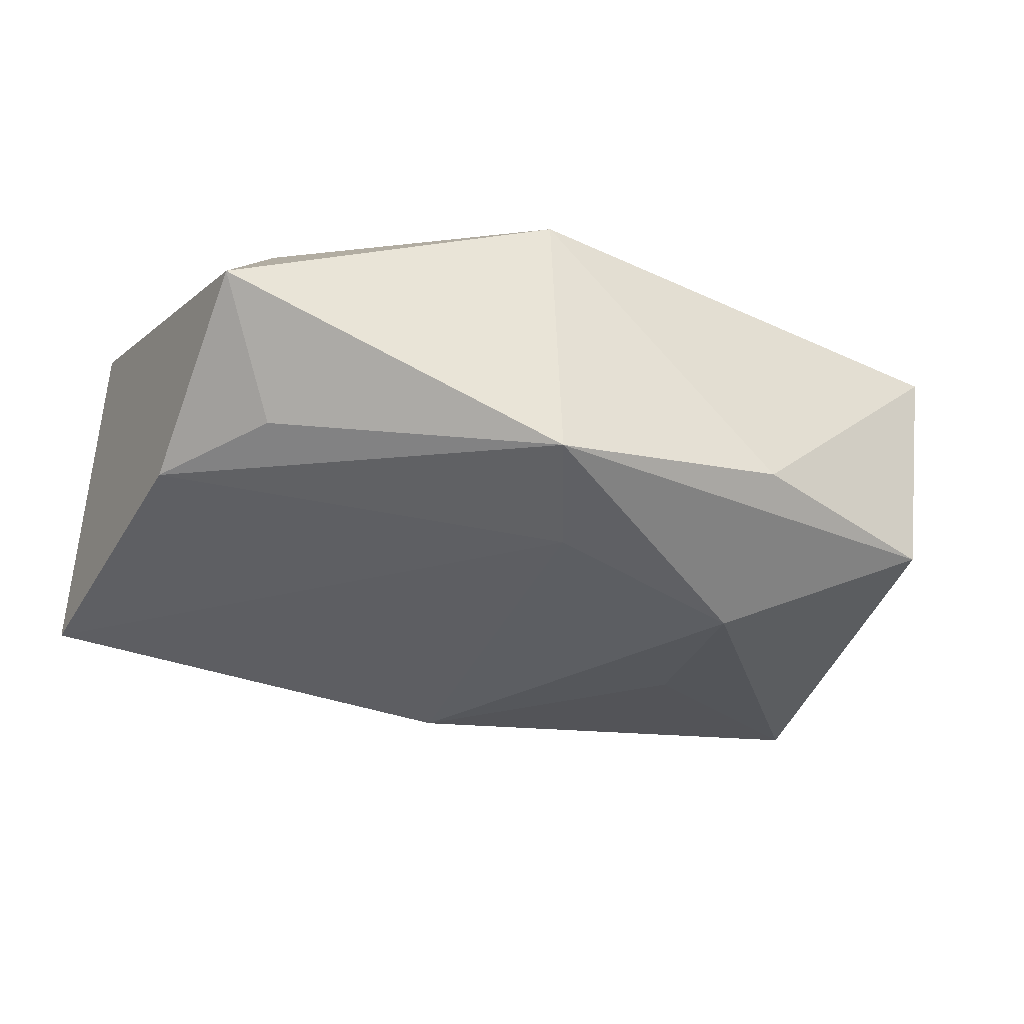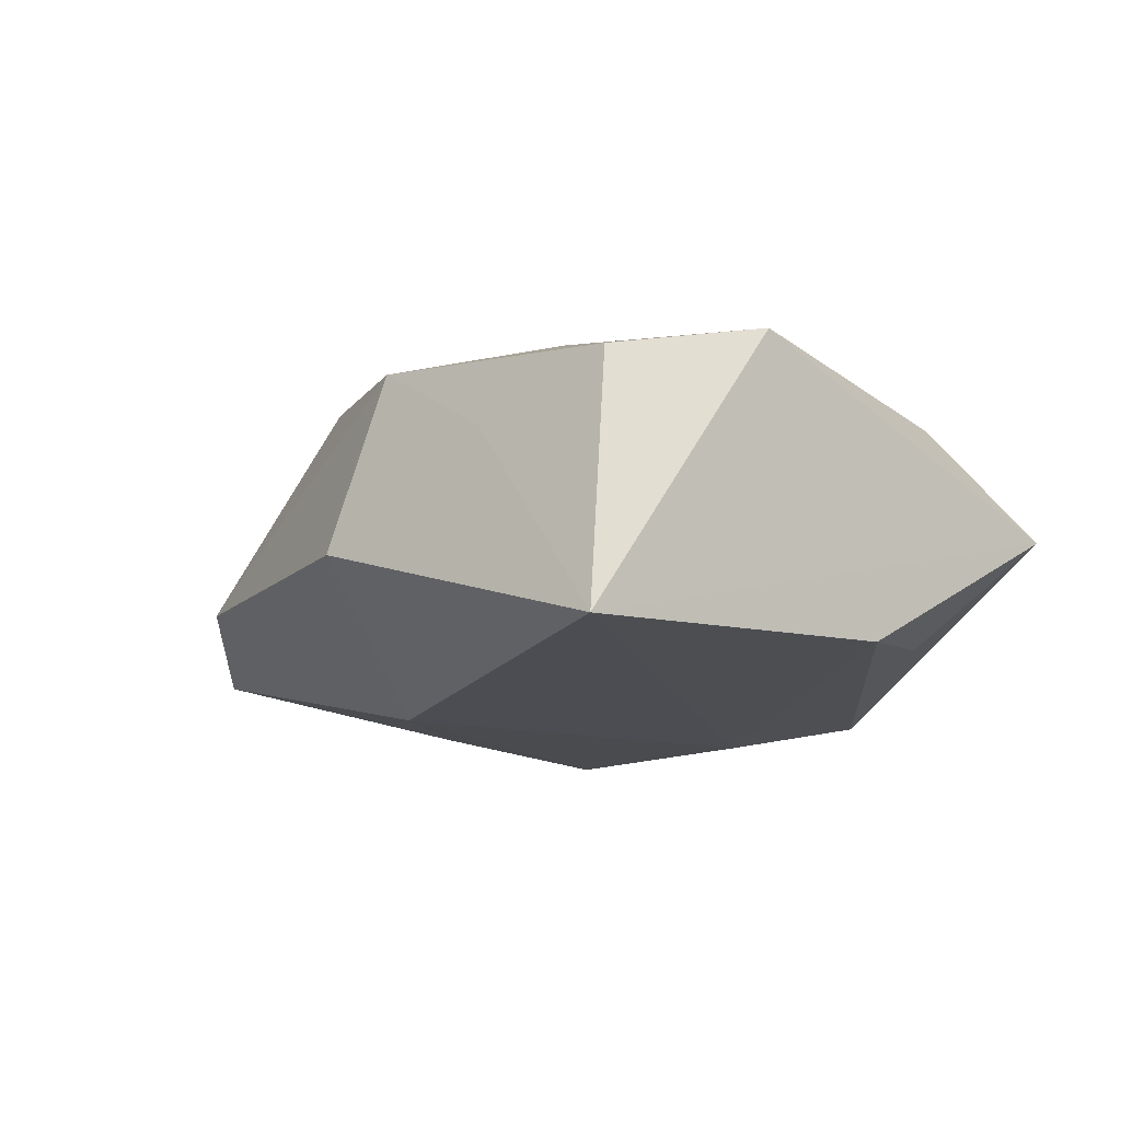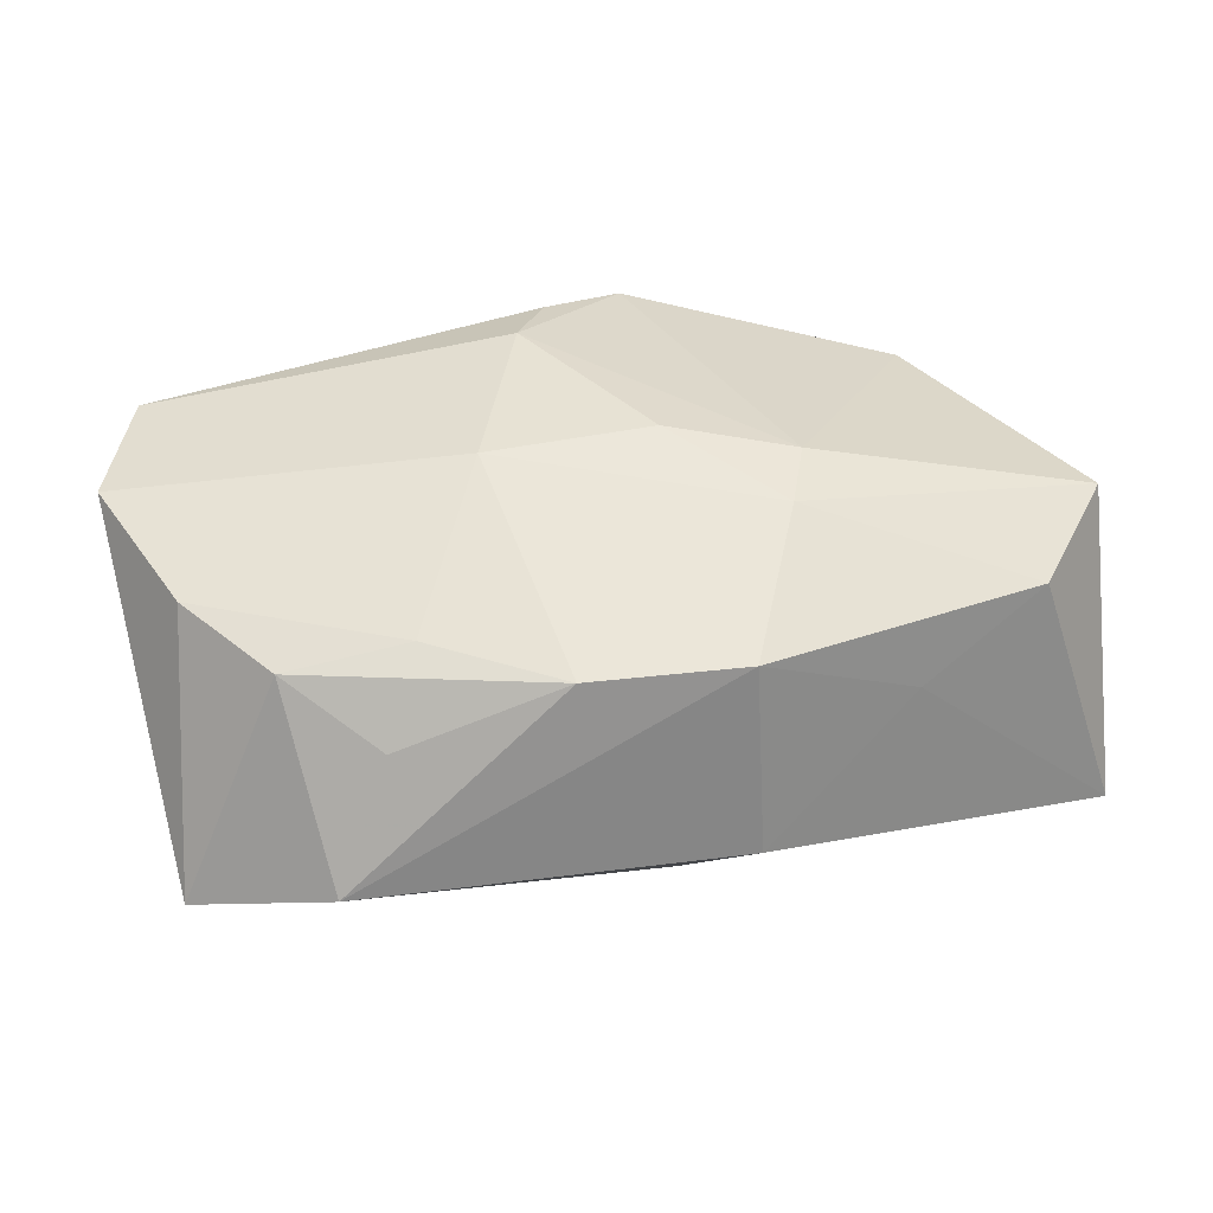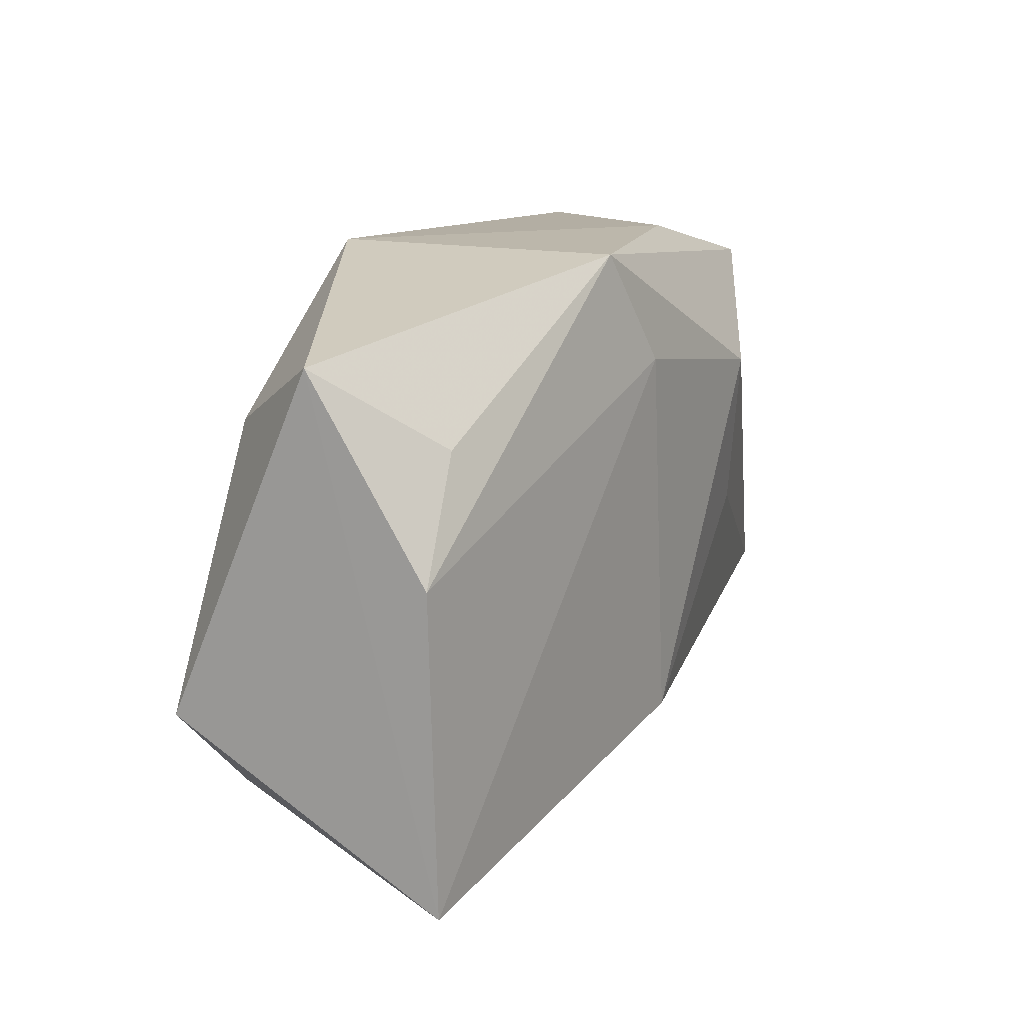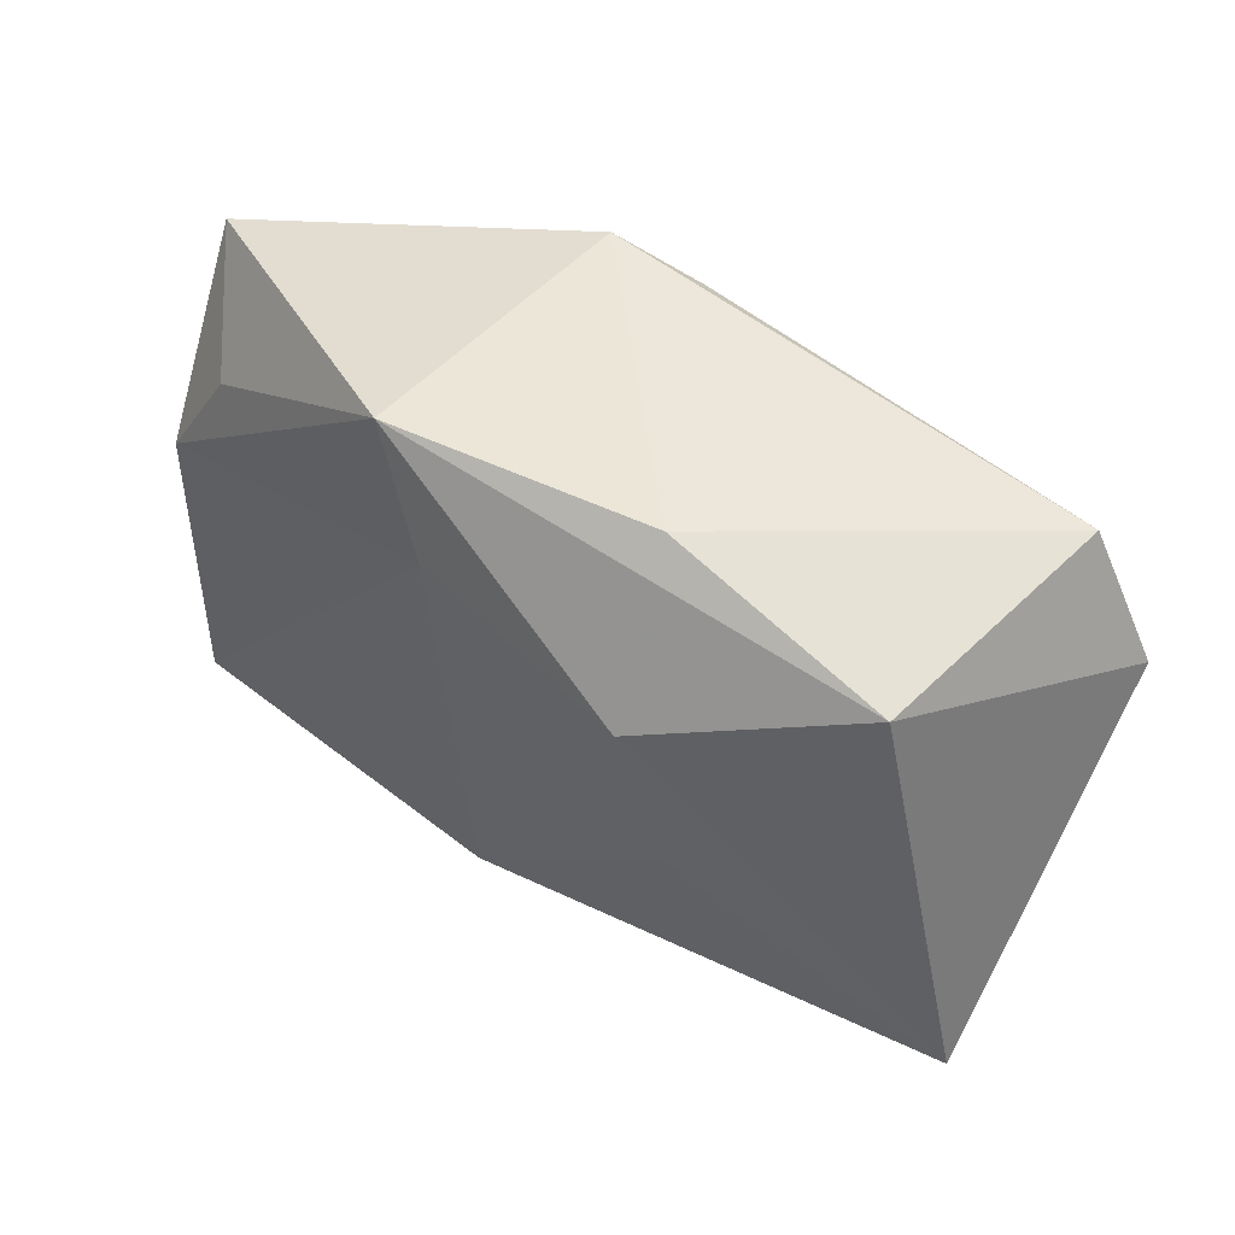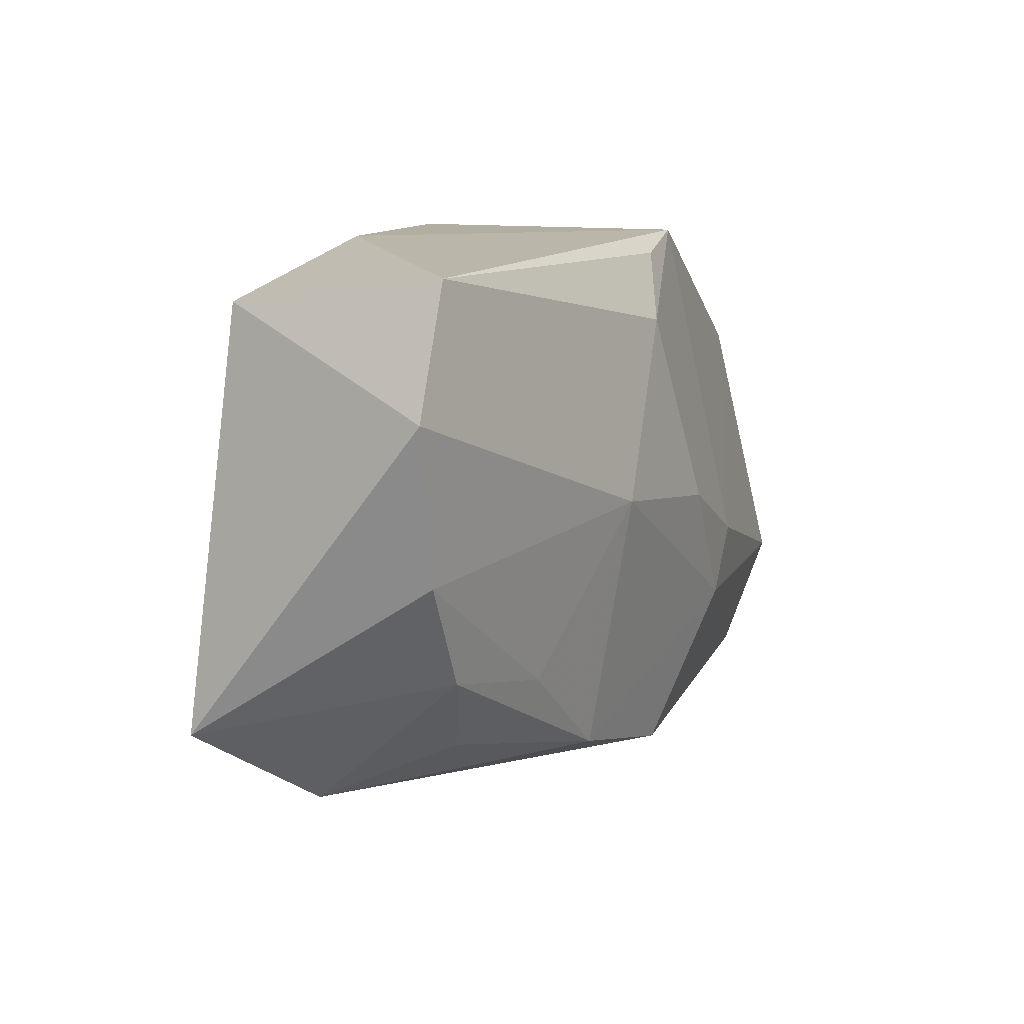
<metadata>
{"format":"obj","ext":"obj","renderer":"f3d","projection":"perspective","resolution":1024,"background":"white","views":[{"elev":-38.1,"azim":151.0,"up":"+Z"},{"elev":-12.0,"azim":54.6,"up":"+Z"},{"elev":45.9,"azim":-19.6,"up":"+Z"},{"elev":14.3,"azim":118.0,"up":"+Y"},{"elev":49.4,"azim":-138.0,"up":"+Y"},{"elev":10.7,"azim":-61.7,"up":"+Y"}]}
</metadata>
<code>
v -0.01687 0.01275 -0.01751
v -0.0004479 -0.01921 -0.01661
v 0.03382 0.01333 0.008156
v -0.0319 -0.02337 -0.002664
v -0.04362 -0.01522 -0.008064
v 0.003426 0.01593 -0.01702
v 0.03877 0.001857 -0.01278
v 0.04044 0.01978 -0.002495
v -0.02571 -0.01855 0.008095
v 0.004673 0.0005313 0.01854
v -0.03634 0.02439 0.01318
v 0.01246 -0.01087 0.01725
v 0.002134 0.02441 0.01411
v -0.03478 0.02153 -0.008889
v -0.01424 0.02622 -0.009132
v -0.0326 -0.01072 0.01215
v 0.03834 -0.0271 -0.01337
v -0.002369 0.01842 0.01686
v -0.03833 -0.001076 0.0132
v 0.03241 0.01233 -0.0116
v -0.02119 -0.01277 0.01407
v 0.003798 -0.02467 0.01414
v 0.01897 -0.02467 0.006004
v 0.01029 0.02622 0.01227
v 0.01579 -0.004782 0.01713
v 0.002897 -0.02999 -0.003135
v -0.04205 0.01311 0.01427
v -0.01046 -0.02143 0.01403
v 0.00928 0.02622 -0.015
v 0.04162 -0.01171 0.01095
v 0.03207 -0.02099 0.01048
v -0.01105 0.002377 0.01854
v -0.01965 -0.002315 -0.01524
f 10 32 12
f 12 32 28
f 22 12 28
f 26 2 17
f 8 30 17
f 10 12 25
f 25 12 30
f 3 30 8
f 3 25 30
f 24 3 8
f 25 3 24
f 14 5 27
f 1 5 14
f 18 32 10
f 18 24 13
f 10 25 18
f 25 24 18
f 27 5 19
f 5 16 19
f 19 32 27
f 4 16 5
f 4 2 26
f 5 2 4
f 26 22 4
f 4 22 28
f 33 5 1
f 1 2 33
f 33 2 5
f 30 12 31
f 12 22 31
f 31 17 30
f 7 20 8
f 8 17 7
f 27 32 11
f 32 18 11
f 11 18 13
f 13 24 11
f 11 24 15
f 11 14 27
f 15 14 11
f 21 16 28
f 21 19 16
f 28 32 21
f 32 19 21
f 28 16 9
f 9 4 28
f 16 4 9
f 23 31 22
f 17 31 23
f 23 22 26
f 26 17 23
f 20 7 29
f 8 20 29
f 29 24 8
f 15 24 29
f 1 14 29
f 29 14 15
f 6 29 7
f 6 7 17
f 1 29 6
f 6 17 2
f 6 2 1

</code>
